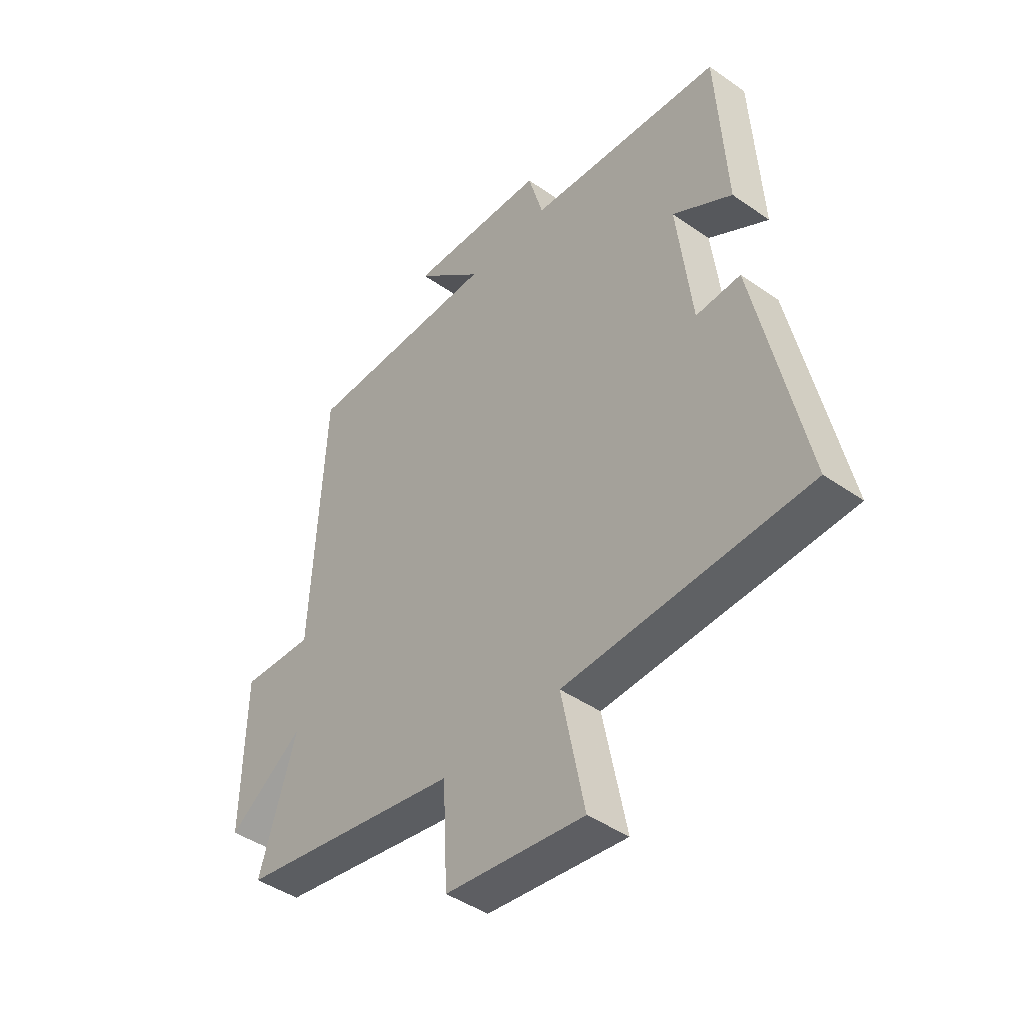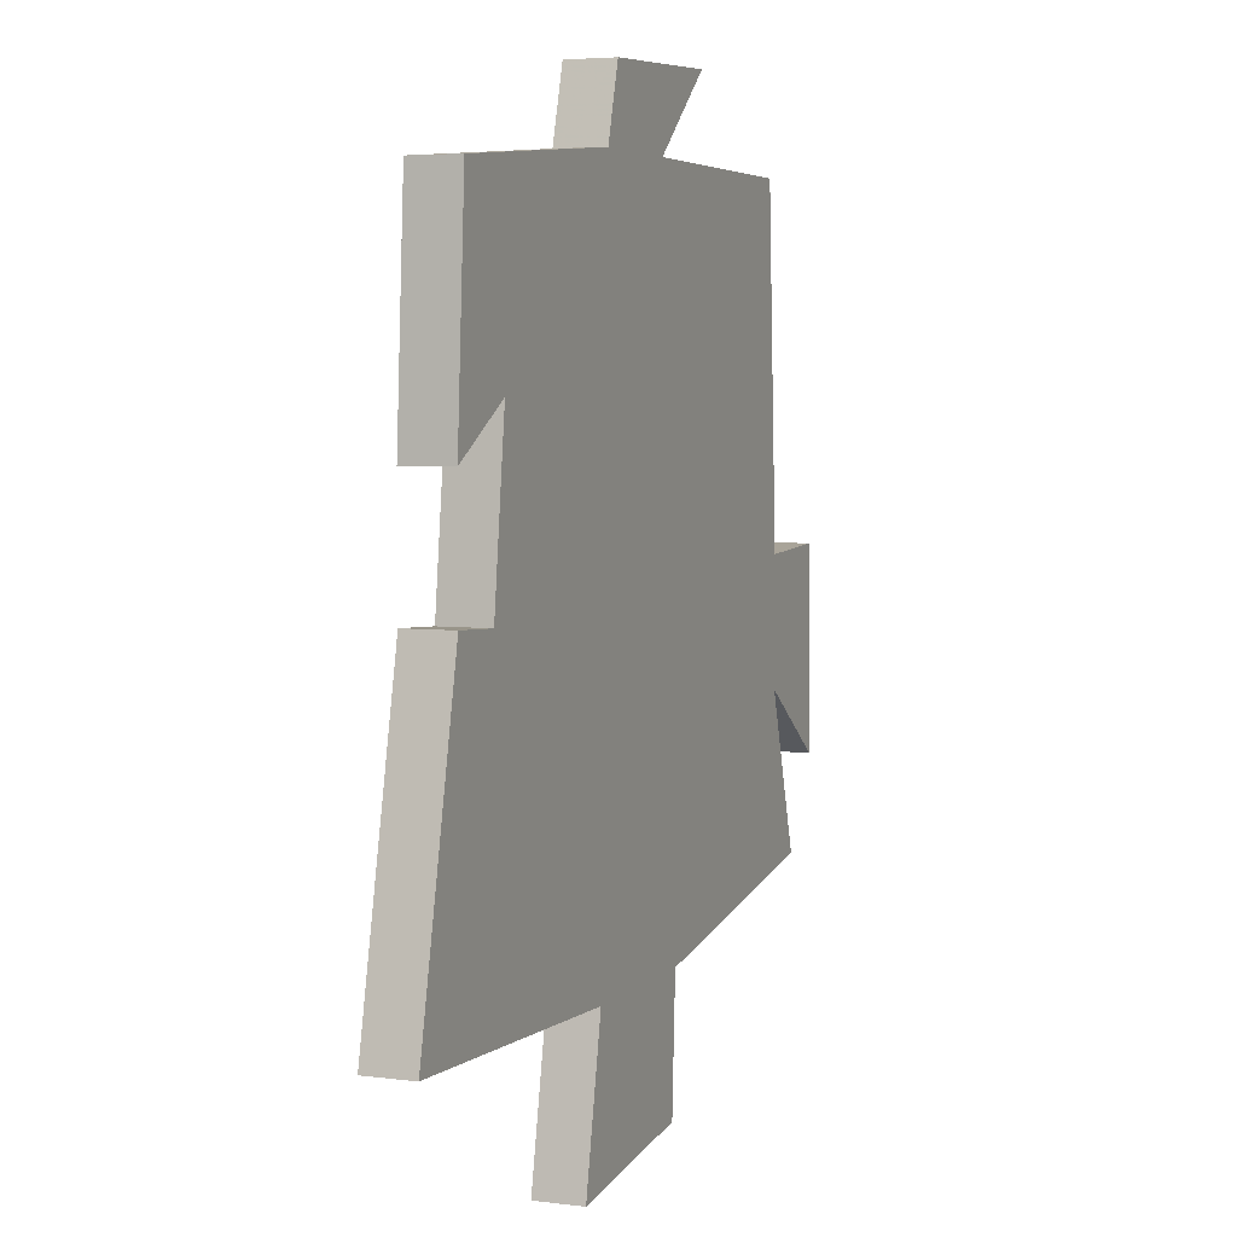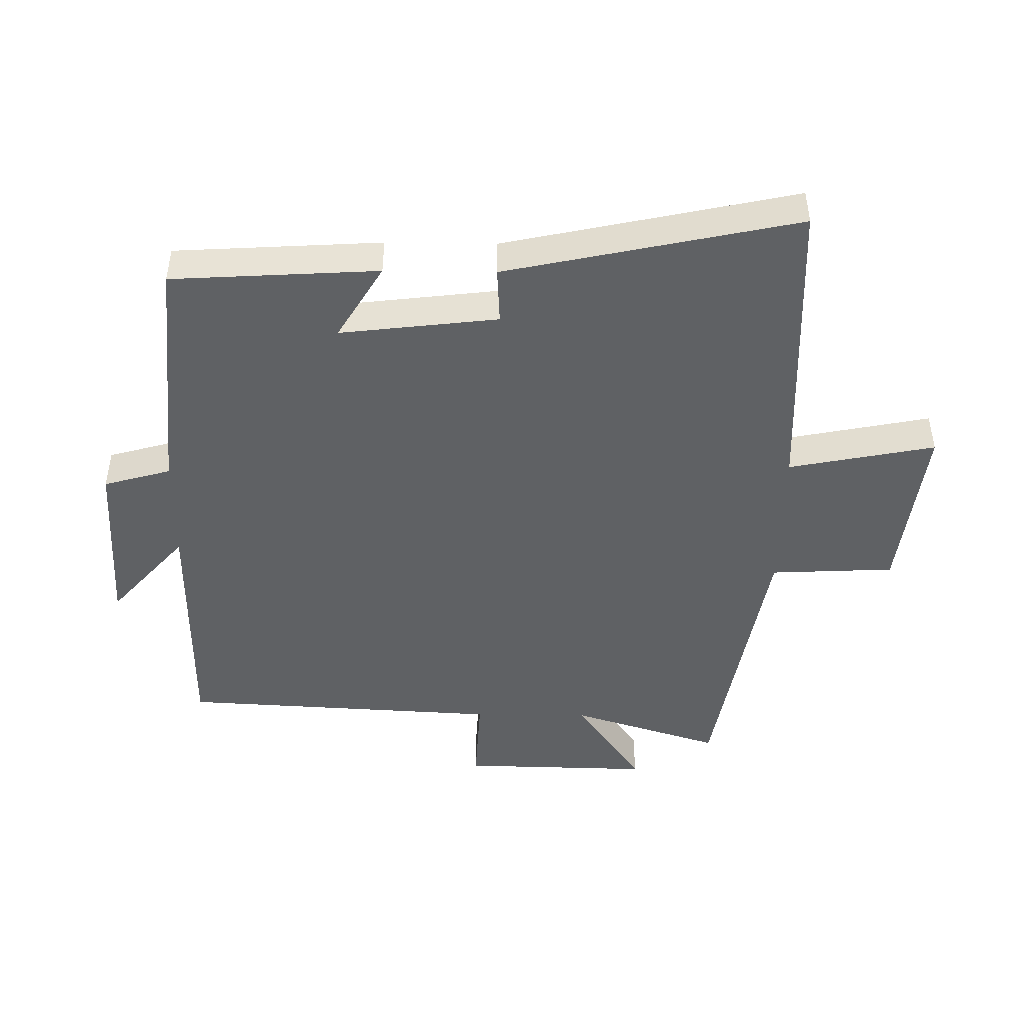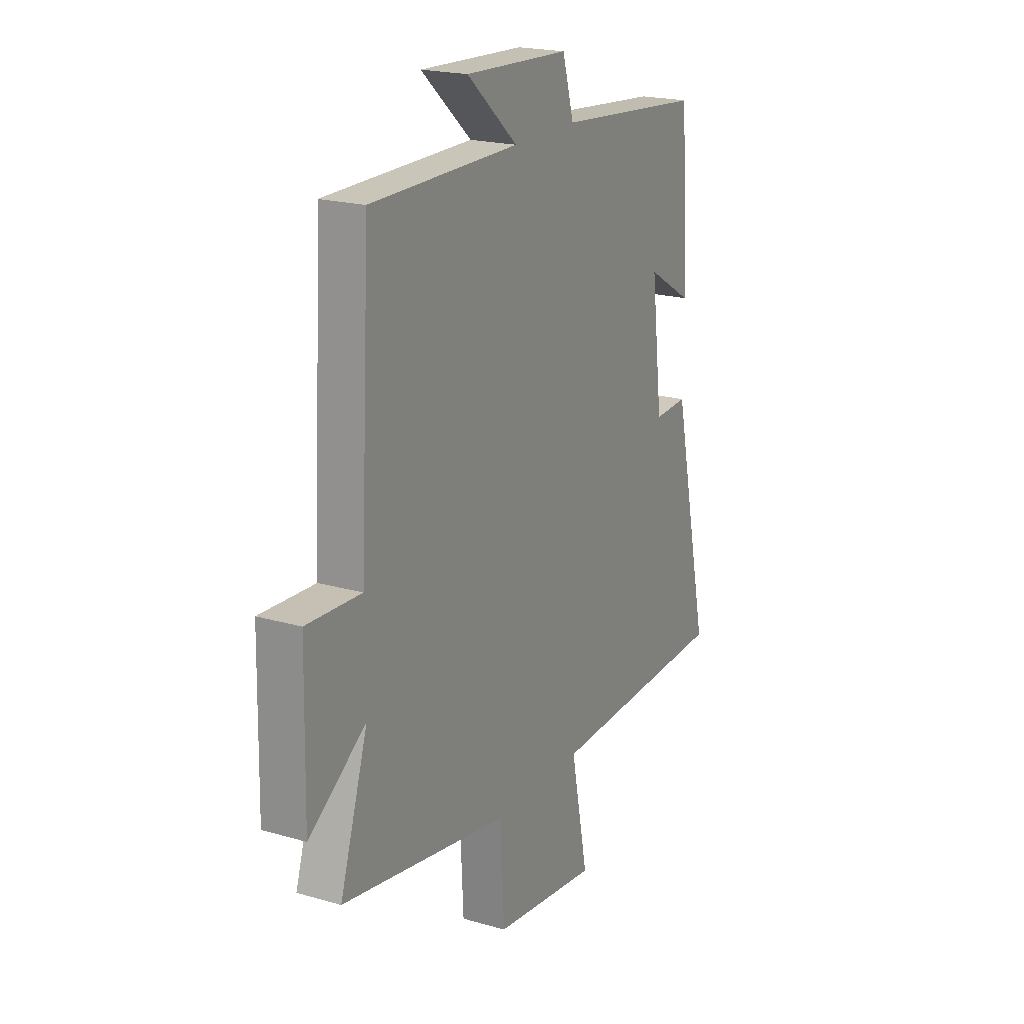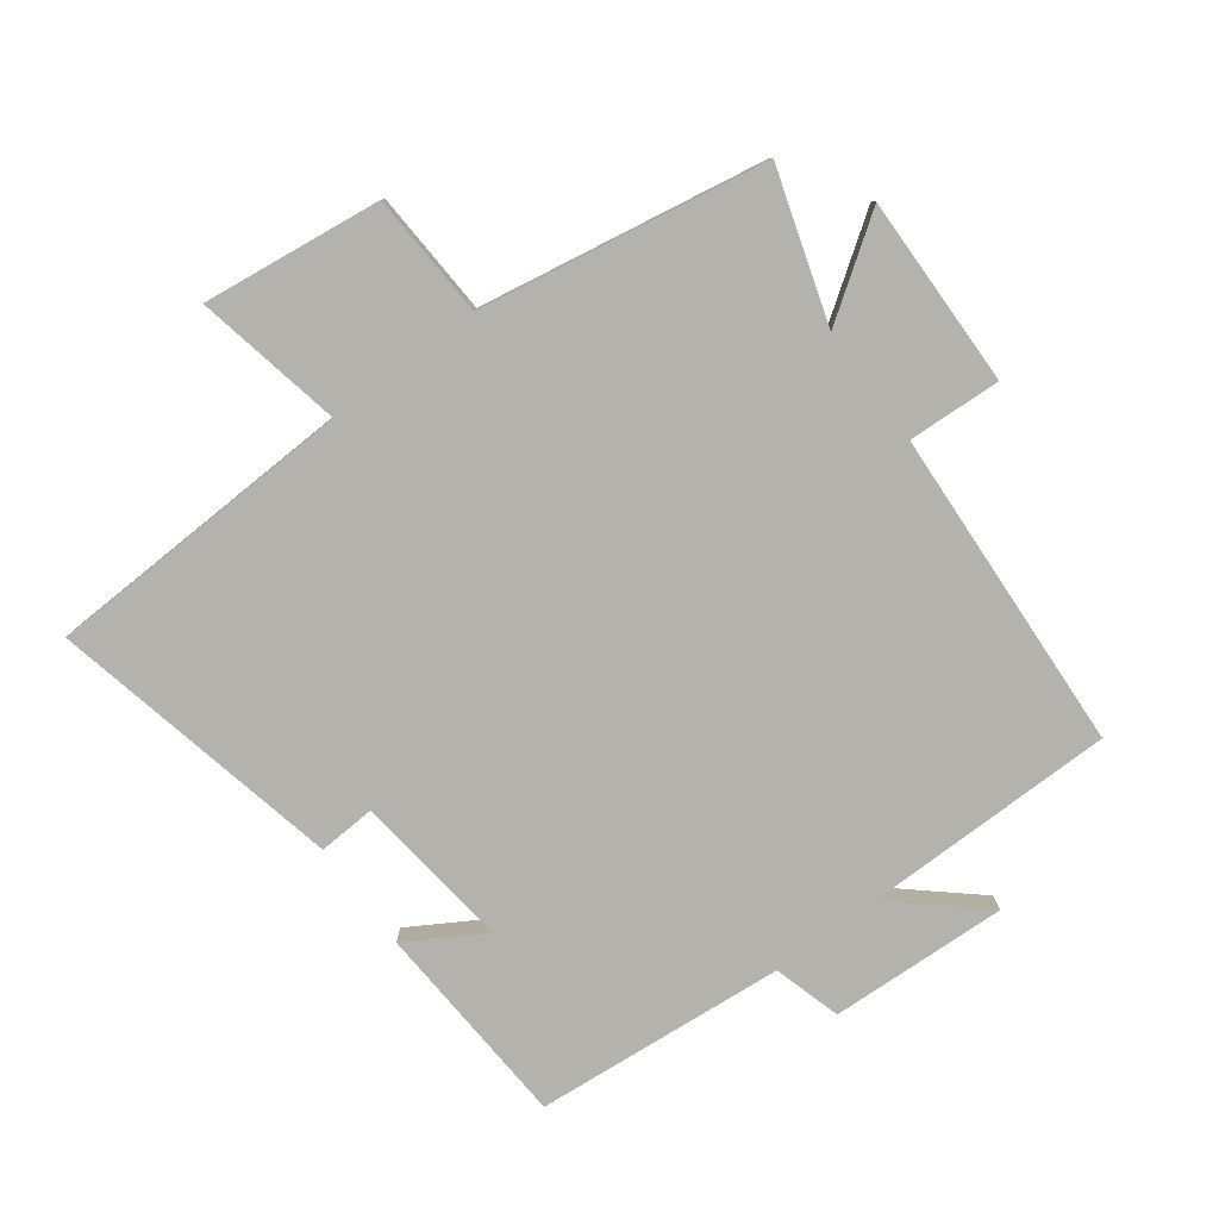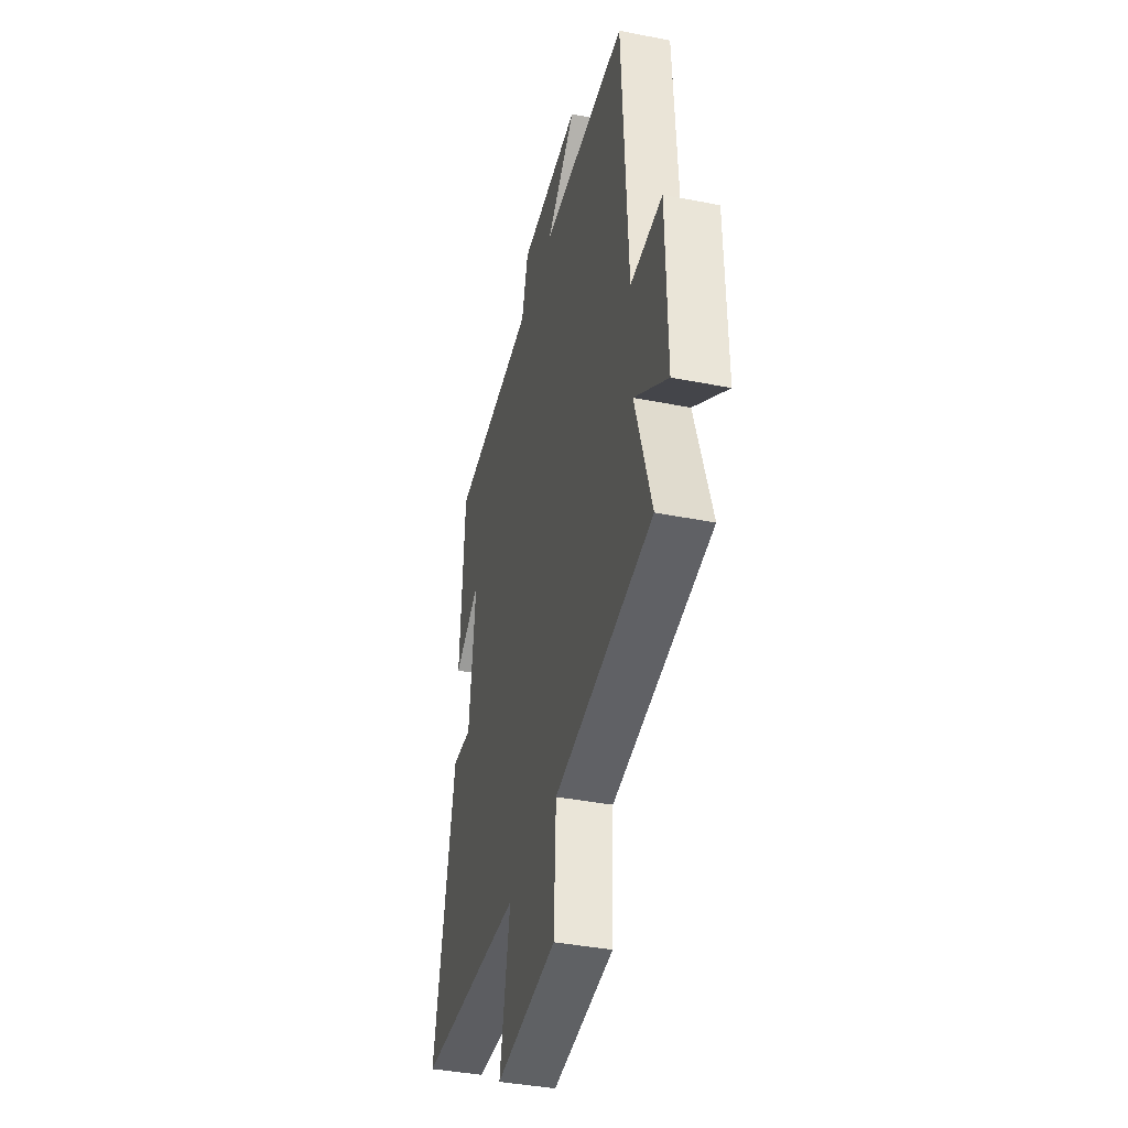
<metadata>
{"format":"obj","ext":"obj","renderer":"f3d","projection":"perspective","resolution":1024,"background":"white","views":[{"elev":-43.9,"azim":50.6,"up":"+Z"},{"elev":4.8,"azim":112.2,"up":"+Z"},{"elev":-46.2,"azim":89.2,"up":"+Y"},{"elev":20.4,"azim":-62.1,"up":"+Z"},{"elev":-79.6,"azim":-143.3,"up":"+Y"},{"elev":-39.1,"azim":-103.9,"up":"+Z"}]}
</metadata>
<code>
v 0.599 0.07 -0.48
v 0.114 0.07 -0.5
v 0.16 0.07 -0.728
v -0.118 0.07 -0.694
v -0.128 0.07 -0.5
v -0.574 0.07 -0.423
v -0.5 0.07 -0.188
v -0.651 0.07 -0.293
v -0.645 0.07 0.003
v -0.5 0.07 -0.004
v -0.473 0.07 0.498
v -0.081 0.07 0.5
v -0.215 0.07 0.617
v 0.061 0.07 0.605
v 0.091 0.07 0.5
v 0.48 0.07 0.466
v 0.5 0.07 0.144
v 0.381 0.07 0.215
v 0.411 0.07 -0.031
v 0.5 0.07 -0.026
v 0.599 0 -0.48
v 0.114 0 -0.5
v 0.16 0 -0.728
v -0.118 0 -0.694
v -0.128 0 -0.5
v -0.574 0 -0.423
v -0.5 0 -0.188
v -0.651 0 -0.293
v -0.645 0 0.003
v -0.5 0 -0.004
v -0.473 0 0.498
v -0.081 0 0.5
v -0.215 0 0.617
v 0.061 0 0.605
v 0.091 0 0.5
v 0.48 0 0.466
v 0.5 0 0.144
v 0.381 0 0.215
v 0.411 0 -0.031
v 0.5 0 -0.026
f 19 20 1 2
f 18 19 2
f 15 16 17 18
f 15 18 2
f 12 13 14 15
f 12 15 2
f 11 12 2
f 10 11 2
f 7 8 9 10
f 7 10 2 3
f 5 6 7
f 5 7 3
f 3 4 5
f 22 21 40 39
f 22 39 38
f 38 37 36 35
f 22 38 35
f 35 34 33 32
f 22 35 32
f 22 32 31
f 22 31 30
f 30 29 28 27
f 23 22 30 27
f 27 26 25
f 23 27 25
f 25 24 23
f 1 21 22 2
f 2 22 23 3
f 3 23 24 4
f 4 24 25 5
f 5 25 26 6
f 6 26 27 7
f 7 27 28 8
f 8 28 29 9
f 9 29 30 10
f 10 30 31 11
f 11 31 32 12
f 12 32 33 13
f 13 33 34 14
f 14 34 35 15
f 15 35 36 16
f 16 36 37 17
f 17 37 38 18
f 18 38 39 19
f 19 39 40 20
f 20 40 21 1

</code>
